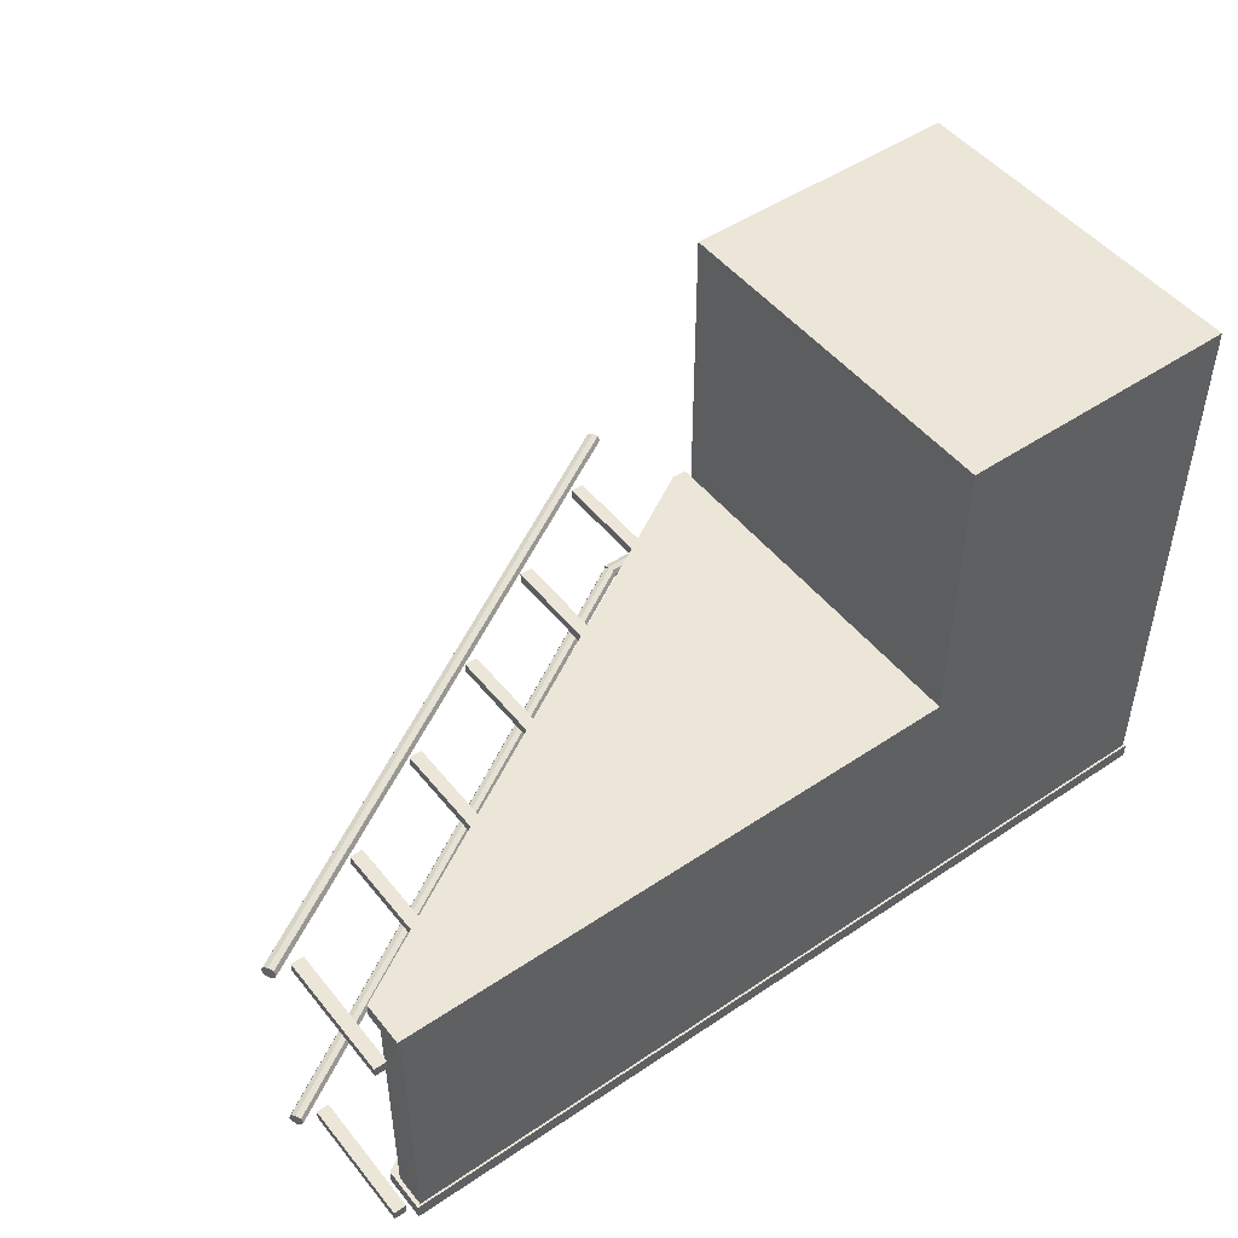
<metadata>
{"format":"obj","ext":"obj","renderer":"f3d","projection":"perspective","resolution":1024,"background":"white","views":[{"elev":48.6,"azim":-36.9,"up":"+Z"}]}
</metadata>
<code>
o stairs_1_Cube.030
v -2.5 -1.058 -0.7828
v -2.432 -1.058 -0.7828
v -2.432 -1.058 -0.7301
v -2.5 -1.058 -0.7301
v -2.5 -0.3853 -0.7828
v -2.432 -0.3853 -0.7828
v -2.432 -0.3853 -0.7301
v -2.5 -0.3853 -0.7301
v -0.7155 -1.053 -0.815
v -0.4375 -1.053 -0.815
v -0.4375 -1.053 0.5833
v -0.7155 -1.053 0.5833
v -0.7155 -0.881 -0.815
v -0.4375 -0.881 -0.815
v -0.4375 -0.881 0.5833
v -0.7155 -0.881 0.5833
v -0.1602 -1.053 0.5833
v -0.1602 -0.881 0.5833
v -0.1602 -1.053 -0.815
v -0.1602 -0.881 -0.815
v 0.1208 -1.053 -0.815
v 0.1208 -1.053 0.5833
v 0.1208 -0.881 0.5833
v 0.1208 -0.881 -0.815
v 0.387 -0.881 0.5833
v 0.387 -1.053 0.5833
v 0.387 -0.881 -0.815
v 0.387 -1.053 -0.815
v 0.6753 -1.053 -0.815
v 0.6753 -1.053 0.5833
v 0.6753 -0.881 0.5833
v 0.6753 -0.881 -0.815
v -0.9977 -1.053 0.5833
v -0.9977 -0.881 0.5833
v -0.9977 -1.053 -0.815
v -0.9977 -0.881 -0.815
v -1.264 -1.053 0.5833
v -1.264 -1.053 -0.815
v -1.264 -0.881 -0.815
v -1.264 -0.881 0.5833
v -1.541 -1.053 0.5833
v -1.541 -0.881 0.5833
v -1.541 -1.053 -0.815
v -1.541 -0.881 -0.815
v -1.807 -1.053 -0.815
v -1.807 -1.053 0.5833
v -1.807 -0.881 0.5833
v -1.807 -0.881 -0.815
v -2.084 -0.881 0.5833
v -2.084 -1.053 0.5833
v -2.084 -1.053 -0.815
v -2.084 -0.881 -0.815
v -2.355 -1.053 0.5833
v -2.355 -1.053 -0.815
v -2.355 -0.881 0.5833
v -2.355 -0.881 -0.815
v 0.7339 -0.881 0.5833
v 0.7339 -1.053 0.5833
v 0.7339 -1.053 -0.815
v 0.7339 -0.881 -0.815
v 2.245 -1.053 0.5833
v 2.245 -1.053 -0.815
v 2.245 -0.881 -0.815
v 2.245 -0.881 0.5833
v 2.245 -0.881 0.7962
v 2.245 -1.053 0.7962
v 0.7339 -0.881 0.7962
v 0.7339 -1.053 0.7962
v 0.7339 -1.053 2.191
v 0.7339 -0.881 2.191
v 2.245 -1.053 2.191
v 2.245 -0.881 2.191
v 2.245 -0.721 0.7962
v 2.245 -0.721 2.191
v 0.7339 -0.721 2.191
v 0.7339 -0.721 0.7962
v 0.7339 -0.721 0.5833
v 2.245 -0.721 0.5833
v 0.7339 -0.721 -0.815
v 2.245 -0.721 -0.815
v 0.6753 -0.721 -0.815
v 0.6753 -0.721 0.5833
v -2.084 -0.721 0.5833
v -2.084 -0.721 -0.815
v -1.807 -0.721 -0.815
v -1.807 -0.721 0.5833
v -1.541 -0.721 0.5833
v -1.541 -0.721 -0.815
v -1.264 -0.721 -0.815
v -1.264 -0.721 0.5833
v -0.9977 -0.721 0.5833
v -0.9977 -0.721 -0.815
v -0.7155 -0.721 -0.815
v -0.7155 -0.721 0.5833
v 0.387 -0.721 -0.815
v 0.387 -0.721 0.5833
v 0.1208 -0.721 -0.815
v 0.1208 -0.721 0.5833
v -0.1602 -0.721 -0.815
v -0.1602 -0.721 0.5833
v -0.4375 -0.721 -0.815
v -0.4375 -0.721 0.5833
v -1.807 -0.561 0.5833
v -1.807 -0.561 -0.815
v -0.4375 -0.561 -0.815
v -0.7155 -0.561 -0.815
v -0.7155 -0.561 0.5833
v -0.4375 -0.561 0.5833
v -0.1602 -0.561 0.5833
v -0.1602 -0.561 -0.815
v 0.1208 -0.561 0.5833
v 0.1208 -0.561 -0.815
v 0.387 -0.561 0.5833
v 0.387 -0.561 -0.815
v 0.6753 -0.561 0.5833
v 0.6753 -0.561 -0.815
v -0.9977 -0.561 0.5833
v -0.9977 -0.561 -0.815
v -1.264 -0.561 -0.815
v -1.264 -0.561 0.5833
v -1.541 -0.561 0.5833
v -1.541 -0.561 -0.815
v 0.7339 -0.561 0.5833
v 0.7339 -0.561 -0.815
v 2.245 -0.561 -0.815
v 2.245 -0.561 0.5833
v 2.245 -0.561 0.7962
v 0.7339 -0.561 0.7962
v 0.7339 -0.561 2.191
v 2.245 -0.561 2.191
v -1.541 -0.401 0.5833
v -1.541 -0.401 -0.815
v 2.245 -0.401 0.7962
v 2.245 -0.401 2.191
v 0.7339 -0.401 2.191
v 0.7339 -0.401 0.7962
v 0.7339 -0.401 0.5833
v 2.245 -0.401 0.5833
v 2.245 -0.401 -0.815
v 0.7339 -0.401 -0.815
v 0.6753 -0.401 -0.815
v 0.6753 -0.401 0.5833
v -1.264 -0.401 -0.815
v -1.264 -0.401 0.5833
v -0.9977 -0.401 0.5833
v -0.9977 -0.401 -0.815
v -0.7155 -0.401 -0.815
v -0.7155 -0.401 0.5833
v 0.387 -0.401 -0.815
v 0.387 -0.401 0.5833
v 0.1208 -0.401 -0.815
v 0.1208 -0.401 0.5833
v -0.1602 -0.401 -0.815
v -0.1602 -0.401 0.5833
v -0.4375 -0.401 -0.815
v -0.4375 -0.401 0.5833
v -1.264 -0.241 -0.815
v -1.264 -0.241 0.5833
v -0.7155 -0.241 -0.815
v -0.4375 -0.241 -0.815
v -0.4375 -0.241 0.5833
v -0.7155 -0.241 0.5833
v -0.1602 -0.241 0.5833
v -0.1602 -0.241 -0.815
v 0.1208 -0.241 0.5833
v 0.1208 -0.241 -0.815
v 0.387 -0.241 0.5833
v 0.387 -0.241 -0.815
v 0.6753 -0.241 0.5833
v 0.6753 -0.241 -0.815
v -0.9977 -0.241 0.5833
v -0.9977 -0.241 -0.815
v 0.7339 -0.241 0.5833
v 0.7339 -0.241 -0.815
v 2.245 -0.241 -0.815
v 2.245 -0.241 0.5833
v 2.245 -0.241 0.7962
v 0.7339 -0.241 0.7962
v 0.7339 -0.241 2.191
v 2.245 -0.241 2.191
v -0.9977 -0.08098 0.5833
v -0.9977 -0.08098 -0.815
v 2.245 -0.08098 0.7962
v 2.245 -0.08098 2.191
v 0.7339 -0.08098 2.191
v 0.7339 -0.08098 0.7962
v 0.7339 -0.08098 0.5833
v 2.245 -0.08098 0.5833
v 0.7339 -0.08098 -0.815
v 2.245 -0.08098 -0.815
v 0.6753 -0.08098 -0.815
v 0.6753 -0.08098 0.5833
v -0.7155 -0.08098 -0.815
v -0.7155 -0.08098 0.5833
v 0.387 -0.08098 -0.815
v 0.387 -0.08098 0.5833
v 0.1208 -0.08098 -0.815
v 0.1208 -0.08098 0.5833
v -0.1602 -0.08098 -0.815
v -0.1602 -0.08098 0.5833
v -0.4375 -0.08098 -0.815
v -0.4375 -0.08098 0.5833
v -0.7155 0.07902 -0.815
v -0.7155 0.07902 0.5833
v -0.4375 0.07902 -0.815
v -0.4375 0.07902 0.5833
v -0.1602 0.07902 0.5833
v -0.1602 0.07902 -0.815
v 0.1208 0.07902 0.5833
v 0.1208 0.07902 -0.815
v 0.387 0.07902 0.5833
v 0.387 0.07902 -0.815
v 0.6753 0.07902 0.5833
v 0.6753 0.07902 -0.815
v 0.7339 0.07902 0.5833
v 0.7339 0.07902 -0.815
v 2.245 0.07902 -0.815
v 2.245 0.07902 0.5833
v 2.245 0.07902 0.7962
v 0.7339 0.07902 0.7962
v 0.7339 0.07902 2.191
v 2.245 0.07902 2.191
v -0.4375 0.239 -0.815
v -0.4375 0.239 0.5833
v 2.245 0.239 0.7962
v 2.245 0.239 2.191
v 0.7339 0.239 2.191
v 0.7339 0.239 0.7962
v 0.7339 0.239 0.5833
v 2.245 0.239 0.5833
v 0.7339 0.239 -0.815
v 2.245 0.239 -0.815
v 0.6753 0.239 -0.815
v 0.6753 0.239 0.5833
v 0.387 0.239 -0.815
v 0.387 0.239 0.5833
v 0.1208 0.239 -0.815
v 0.1208 0.239 0.5833
v -0.1602 0.239 -0.815
v -0.1602 0.239 0.5833
v -0.1602 0.399 -0.815
v -0.1602 0.399 0.5833
v 0.1208 0.399 0.5833
v 0.1208 0.399 -0.815
v 0.387 0.399 0.5833
v 0.387 0.399 -0.815
v 0.6753 0.399 0.5833
v 0.6753 0.399 -0.815
v 0.7339 0.399 0.5833
v 0.7339 0.399 -0.815
v 2.245 0.399 0.5833
v 2.245 0.399 -0.815
v 2.245 0.399 0.7962
v 0.7339 0.399 0.7962
v 0.7339 0.399 2.191
v 2.245 0.399 2.191
v 0.1208 0.559 0.5833
v 0.1208 0.559 -0.815
v 2.245 0.559 2.191
v 2.245 0.559 0.7962
v 0.7339 0.559 2.191
v 0.7339 0.559 0.7962
v 0.7339 0.559 0.5833
v 2.245 0.559 0.5833
v 0.7339 0.559 -0.815
v 2.245 0.559 -0.815
v 0.6753 0.559 -0.815
v 0.6753 0.559 0.5833
v 0.387 0.559 -0.815
v 0.387 0.559 0.5833
v 0.387 0.719 0.5833
v 0.387 0.719 -0.815
v 0.6753 0.719 0.5833
v 0.6753 0.719 -0.815
v 0.7339 0.719 0.5833
v 0.7339 0.719 -0.815
v 2.245 0.719 0.5833
v 2.245 0.719 -0.815
v 2.245 0.719 0.7962
v 0.7339 0.719 0.7962
v 0.7339 0.719 2.191
v 2.245 0.719 2.191
v 0.6753 0.879 0.5833
v 0.6753 0.879 -0.815
v 2.245 0.879 2.191
v 2.245 0.879 0.7962
v 0.7339 0.879 2.191
v 0.7339 0.879 0.7962
v 0.7339 0.879 0.5833
v 2.245 0.879 0.5833
v 0.7339 0.879 -0.815
v 2.245 0.879 -0.815
v -2.376 -1.064 -0.8914
v 2.254 -1.064 -0.8914
v 2.254 -1.064 -0.8095
v -2.376 -1.064 -0.8095
v -2.376 -0.8253 -0.8914
v 2.254 0.9132 -0.8914
v 2.254 0.9132 -0.8095
v -2.376 -0.8253 -0.8095
v 0.6424 -1.064 -0.8914
v 0.6424 -1.064 -0.8095
v 0.6424 0.9132 -0.8914
v 0.6424 0.9132 -0.8095
v 0.6424 0.9132 0.6424
v 0.6424 0.9132 0.5605
v 0.6424 -1.064 0.6424
v 0.6424 -1.064 0.5605
v -2.376 -0.8253 0.6424
v 0.7192 0.9132 0.6424
v 0.7192 0.9132 0.5605
v -2.376 -0.8253 0.5605
v -2.376 -1.064 0.6424
v 0.7192 -1.064 0.6424
v 0.7192 -1.064 0.5605
v -2.376 -1.064 0.5605
v -1.972 -0.05023 -0.7301
v -1.904 -0.05023 -0.7301
v -1.904 -0.05023 -0.7828
v -1.972 -0.05023 -0.7828
v -1.972 -0.7228 -0.7301
v -1.904 -0.7228 -0.7301
v -1.904 -0.7228 -0.7828
v -1.972 -0.7228 -0.7828
v -1.433 -0.4046 -0.7828
v -1.365 -0.4046 -0.7828
v -1.365 -0.4046 -0.7301
v -1.433 -0.4046 -0.7301
v -1.433 0.2679 -0.7828
v -1.365 0.2679 -0.7828
v -1.365 0.2679 -0.7301
v -1.433 0.2679 -0.7301
v -0.8929 0.5861 -0.7301
v -0.825 0.5861 -0.7301
v -0.825 0.5861 -0.7828
v -0.8929 0.5861 -0.7828
v -0.8929 -0.08647 -0.7301
v -0.825 -0.08647 -0.7301
v -0.825 -0.08647 -0.7828
v -0.8929 -0.08647 -0.7828
v -0.3317 0.2373 -0.7828
v -0.2638 0.2373 -0.7828
v -0.2638 0.2373 -0.7301
v -0.3317 0.2373 -0.7301
v -0.3317 0.9099 -0.7828
v -0.2638 0.9099 -0.7828
v -0.2638 0.9099 -0.7301
v -0.3317 0.9099 -0.7301
v 0.2237 1.231 -0.7301
v 0.2915 1.231 -0.7301
v 0.2915 1.231 -0.7828
v 0.2237 1.231 -0.7828
v 0.2237 0.5583 -0.7301
v 0.2915 0.5583 -0.7301
v 0.2915 0.5583 -0.7828
v 0.2237 0.5583 -0.7828
v 0.779 0.8755 -0.7828
v 0.8469 0.8755 -0.7828
v 0.8469 0.8755 -0.7301
v 0.779 0.8755 -0.7301
v 0.779 1.548 -0.7828
v 0.8469 1.548 -0.7828
v 0.8469 1.548 -0.7301
v 0.779 1.548 -0.7301
v 1.469 1.548 -0.7301
v 1.536 1.548 -0.7301
v 1.536 1.548 -0.7828
v 1.469 1.548 -0.7828
v 1.469 0.8759 -0.7301
v 1.536 0.8759 -0.7301
v 1.536 0.8759 -0.7828
v 1.469 0.8759 -0.7828
v 2.174 0.8749 -0.7828
v 2.242 0.8749 -0.7828
v 2.242 0.8749 -0.7301
v 2.174 0.8749 -0.7301
v 2.174 1.547 -0.7828
v 2.242 1.547 -0.7828
v 2.242 1.547 -0.7301
v 2.174 1.547 -0.7301
v -2.614 -0.314 -0.7598
v -2.608 -0.3239 -0.7874
v -2.594 -0.3477 -0.7988
v -2.581 -0.3715 -0.7874
v -2.575 -0.3814 -0.7598
v -2.581 -0.3715 -0.7322
v -2.594 -0.3477 -0.7208
v -2.608 -0.3239 -0.7322
v 0.7208 1.638 -0.7593
v 0.7265 1.628 -0.7869
v 0.7405 1.604 -0.7984
v 0.7544 1.58 -0.7869
v 0.7602 1.571 -0.7593
v 0.7544 1.58 -0.7318
v 0.7405 1.604 -0.7203
v 0.7265 1.628 -0.7318
v -2.594 -0.3477 -0.7598
v 0.7405 1.604 -0.7593
v 0.7405 1.616 -0.7595
v 2.271 1.612 -0.7596
v 0.741 1.643 -0.732
v 0.7405 1.616 -0.7205
v 0.7401 1.588 -0.732
v 0.7399 1.577 -0.7595
v 0.7401 1.588 -0.7871
v 0.7405 1.616 -0.7986
v 0.741 1.643 -0.7871
v 0.7412 1.655 -0.7595
v 2.272 1.64 -0.732
v 2.271 1.612 -0.7206
v 2.271 1.585 -0.732
v 2.27 1.573 -0.7596
v 2.271 1.585 -0.7872
v 2.271 1.612 -0.7986
v 2.272 1.64 -0.7872
v 2.272 1.651 -0.7596
v 0.5574 1.497 0.5132
v -2.594 -0.3477 0.5128
v 0.5435 1.521 0.5408
v 0.5574 1.497 0.5523
v 0.5713 1.473 0.5408
v 0.5771 1.463 0.5132
v 0.5714 1.473 0.4857
v 0.5574 1.497 0.4742
v 0.5435 1.521 0.4857
v 0.5377 1.531 0.5132
v -2.608 -0.3239 0.5404
v -2.594 -0.3477 0.5518
v -2.581 -0.3715 0.5404
v -2.575 -0.3814 0.5128
v -2.581 -0.3715 0.4852
v -2.594 -0.3477 0.4738
v -2.608 -0.3239 0.4852
v -2.614 -0.314 0.5128
v 0.2237 0.5583 0.4898
v 0.2915 0.5583 0.4898
v 0.2915 0.5583 0.5425
v 0.2237 0.5583 0.5425
v 0.2237 1.231 0.4898
v 0.2915 1.231 0.4898
v 0.2915 1.231 0.5425
v 0.2237 1.231 0.5425
v -0.3317 0.9099 0.5425
v -0.2638 0.9099 0.5425
v -0.2638 0.9099 0.4898
v -0.3317 0.9099 0.4898
v -0.3317 0.2373 0.5425
v -0.2638 0.2373 0.5425
v -0.2638 0.2373 0.4898
v -0.3317 0.2373 0.4898
v -0.8929 -0.08647 0.4898
v -0.825 -0.08647 0.4898
v -0.825 -0.08647 0.5425
v -0.8929 -0.08647 0.5425
v -0.8929 0.5861 0.4898
v -0.825 0.5861 0.4898
v -0.825 0.5861 0.5425
v -0.8929 0.5861 0.5425
v -1.433 0.2679 0.5425
v -1.365 0.2679 0.5425
v -1.365 0.2679 0.4898
v -1.433 0.2679 0.4898
v -1.433 -0.4046 0.5425
v -1.365 -0.4046 0.5425
v -1.365 -0.4046 0.4898
v -1.433 -0.4046 0.4898
v -1.972 -0.7228 0.4898
v -1.904 -0.7228 0.4898
v -1.904 -0.7228 0.5425
v -1.972 -0.7228 0.5425
v -1.972 -0.05023 0.4898
v -1.904 -0.05023 0.4898
v -1.904 -0.05023 0.5425
v -1.972 -0.05023 0.5425
v -2.5 -0.3853 0.5425
v -2.432 -0.3853 0.5425
v -2.432 -0.3853 0.4898
v -2.5 -0.3853 0.4898
v -2.5 -1.058 0.5425
v -2.432 -1.058 0.5425
v -2.432 -1.058 0.4898
v -2.5 -1.058 0.4898
f 9 10 11 12
f 9 13 14 10
f 11 15 16 12
f 15 11 17 18
f 10 14 20 19
f 11 10 19 17
f 17 19 21 22
f 19 20 24 21
f 18 17 22 23
f 23 22 26 25
f 21 24 27 28
f 22 21 28 26
f 26 28 29 30
f 28 27 32 29
f 25 26 30 31
f 12 16 34 33
f 13 9 35 36
f 9 12 33 35
f 35 33 37 38
f 36 35 38 39
f 33 34 40 37
f 37 40 42 41
f 39 38 43 44
f 38 37 41 43
f 43 41 46 45
f 44 43 45 48
f 41 42 47 46
f 46 47 49 50
f 48 45 51 52
f 45 46 50 51
f 51 50 53 54
f 49 52 56 55
f 52 51 54 56
f 50 49 55 53
f 56 54 53 55
f 31 30 58 57
f 29 32 60 59
f 30 29 59 58
f 58 59 62 61
f 59 60 63 62
f 62 63 64 61
f 61 64 65 66
f 58 61 66 68
f 68 66 71 69
f 66 65 72 71
f 70 69 71 72
f 72 65 73 74
f 70 72 74 75
f 65 64 78 73
f 63 60 79 80
f 64 63 80 78
f 60 32 81 79
f 31 57 77 82
f 52 49 83 84
f 48 52 84 85
f 49 47 86 83
f 47 42 87 86
f 44 48 85 88
f 39 44 88 89
f 42 40 90 87
f 40 34 91 90
f 36 39 89 92
f 13 36 92 93
f 34 16 94 91
f 32 27 95 81
f 25 31 82 96
f 27 24 97 95
f 23 25 96 98
f 24 20 99 97
f 18 23 98 100
f 20 14 101 99
f 15 18 100 102
f 16 15 102 94
f 14 13 93 101
f 86 85 84 83
f 85 86 103 104
f 101 93 106 105
f 94 102 108 107
f 102 100 109 108
f 99 101 105 110
f 100 98 111 109
f 97 99 110 112
f 98 96 113 111
f 95 97 112 114
f 96 82 115 113
f 81 95 114 116
f 91 94 107 117
f 93 92 118 106
f 92 89 119 118
f 90 91 117 120
f 87 90 120 121
f 89 88 122 119
f 88 85 104 122
f 86 87 121 103
f 82 77 123 115
f 79 81 116 124
f 78 80 125 126
f 80 79 124 125
f 73 78 126 127
f 75 74 130 129
f 74 73 127 130
f 121 122 104 103
f 122 121 131 132
f 130 127 133 134
f 129 130 134 135
f 127 126 138 133
f 125 124 140 139
f 126 125 139 138
f 124 116 141 140
f 115 123 137 142
f 119 122 132 143
f 121 120 144 131
f 120 117 145 144
f 118 119 143 146
f 106 118 146 147
f 117 107 148 145
f 116 114 149 141
f 113 115 142 150
f 114 112 151 149
f 111 113 150 152
f 112 110 153 151
f 109 111 152 154
f 110 105 155 153
f 108 109 154 156
f 107 108 156 148
f 105 106 147 155
f 144 143 132 131
f 143 144 158 157
f 155 147 159 160
f 148 156 161 162
f 156 154 163 161
f 153 155 160 164
f 154 152 165 163
f 151 153 164 166
f 152 150 167 165
f 149 151 166 168
f 150 142 169 167
f 141 149 168 170
f 145 148 162 171
f 147 146 172 159
f 146 143 157 172
f 144 145 171 158
f 142 137 173 169
f 140 141 170 174
f 138 139 175 176
f 139 140 174 175
f 133 138 176 177
f 135 134 180 179
f 134 133 177 180
f 171 172 157 158
f 172 171 181 182
f 180 177 183 184
f 179 180 184 185
f 177 176 188 183
f 175 174 189 190
f 176 175 190 188
f 174 170 191 189
f 169 173 187 192
f 159 172 182 193
f 171 162 194 181
f 170 168 195 191
f 167 169 192 196
f 168 166 197 195
f 165 167 196 198
f 166 164 199 197
f 163 165 198 200
f 164 160 201 199
f 161 163 200 202
f 162 161 202 194
f 160 159 193 201
f 194 193 182 181
f 193 194 204 203
f 201 193 203 205
f 194 202 206 204
f 202 200 207 206
f 199 201 205 208
f 200 198 209 207
f 197 199 208 210
f 198 196 211 209
f 195 197 210 212
f 196 192 213 211
f 191 195 212 214
f 192 187 215 213
f 189 191 214 216
f 188 190 217 218
f 190 189 216 217
f 183 188 218 219
f 185 184 222 221
f 184 183 219 222
f 203 204 206 205
f 205 206 224 223
f 222 219 225 226
f 221 222 226 227
f 219 218 230 225
f 217 216 231 232
f 218 217 232 230
f 216 214 233 231
f 213 215 229 234
f 214 212 235 233
f 211 213 234 236
f 212 210 237 235
f 209 211 236 238
f 210 208 239 237
f 207 209 238 240
f 208 205 223 239
f 206 207 240 224
f 223 224 240 239
f 239 240 242 241
f 240 238 243 242
f 237 239 241 244
f 238 236 245 243
f 235 237 244 246
f 236 234 247 245
f 233 235 246 248
f 234 229 249 247
f 231 233 248 250
f 230 232 252 251
f 232 231 250 252
f 225 230 251 253
f 227 226 256 255
f 226 225 253 256
f 241 242 243 244
f 244 243 257 258
f 256 253 260 259
f 255 256 259 261
f 253 251 264 260
f 252 250 265 266
f 251 252 266 264
f 250 248 267 265
f 247 249 263 268
f 248 246 269 267
f 245 247 268 270
f 246 244 258 269
f 243 245 270 257
f 258 257 270 269
f 269 270 271 272
f 270 268 273 271
f 267 269 272 274
f 268 263 275 273
f 265 267 274 276
f 264 266 278 277
f 266 265 276 278
f 260 264 277 279
f 261 259 282 281
f 259 260 279 282
f 272 271 273 274
f 274 273 283 284
f 282 279 286 285
f 281 282 285 287
f 279 277 290 286
f 278 276 291 292
f 277 278 292 290
f 276 274 284 291
f 273 275 289 283
f 286 288 287 285
f 290 289 288 286
f 291 289 290 292
f 284 283 289 291
f 57 58 68 67
f 67 68 69 70
f 67 70 75 76
f 57 67 76 77
f 77 76 128 123
f 76 75 129 128
f 128 129 135 136
f 123 128 136 137
f 137 136 178 173
f 136 135 179 178
f 178 179 185 186
f 173 178 186 187
f 187 186 220 215
f 186 185 221 220
f 220 221 227 228
f 215 220 228 229
f 229 228 254 249
f 228 227 255 254
f 254 255 261 262
f 249 254 262 263
f 263 262 280 275
f 262 261 281 280
f 280 281 287 288
f 275 280 288 289
f 294 298 299 295
f 296 300 297 293
f 295 302 301 294
f 302 296 293 301
f 300 304 303 297
f 304 299 298 303
f 297 303 301 293
f 303 298 294 301
f 299 304 302 295
f 304 300 296 302
f 305 309 313 307
f 310 305 307 314
f 306 311 315 308
f 312 306 308 316
f 305 310 311 306
f 309 305 306 312
f 307 313 316 308
f 314 307 308 315
f 313 309 312 316
f 315 311 310 314
f 1 2 3 4
f 5 8 7 6
f 1 5 6 2
f 2 6 7 3
f 3 7 8 4
f 5 1 4 8
f 320 324 321 317
f 322 318 317 321
f 323 319 318 322
f 324 320 319 323
f 320 317 318 319
f 324 323 322 321
f 325 326 327 328
f 329 332 331 330
f 325 329 330 326
f 326 330 331 327
f 327 331 332 328
f 329 325 328 332
f 336 340 337 333
f 338 334 333 337
f 339 335 334 338
f 340 336 335 339
f 336 333 334 335
f 340 339 338 337
f 341 342 343 344
f 345 348 347 346
f 341 345 346 342
f 342 346 347 343
f 343 347 348 344
f 345 341 344 348
f 352 356 353 349
f 354 350 349 353
f 355 351 350 354
f 356 352 351 355
f 352 349 350 351
f 356 355 354 353
f 357 358 359 360
f 361 364 363 362
f 357 361 362 358
f 358 362 363 359
f 359 363 364 360
f 361 357 360 364
f 368 372 369 365
f 370 366 365 369
f 371 367 366 370
f 372 368 367 371
f 368 365 366 367
f 372 371 370 369
f 373 374 375 376
f 377 380 379 378
f 373 377 378 374
f 374 378 379 375
f 375 379 380 376
f 377 373 376 380
f 397 381 382
f 398 390 389
f 397 382 383
f 398 391 390
f 397 383 384
f 398 392 391
f 397 384 385
f 398 393 392
f 397 385 386
f 398 394 393
f 397 386 387
f 398 395 394
f 397 387 388
f 398 396 395
f 397 388 381
f 398 389 396
f 381 389 390 382
f 382 390 391 383
f 383 391 392 384
f 384 392 393 385
f 385 393 394 386
f 386 394 395 387
f 387 395 396 388
f 388 396 389 381
f 409 401 408 416
f 410 402 401 409
f 411 403 402 410
f 412 404 403 411
f 413 405 404 412
f 414 406 405 413
f 415 407 406 414
f 416 408 407 415
f 399 408 401
f 400 409 416
f 399 401 402
f 400 410 409
f 399 402 403
f 400 411 410
f 399 403 404
f 400 412 411
f 399 404 405
f 400 413 412
f 399 405 406
f 400 414 413
f 399 406 407
f 400 415 414
f 399 407 408
f 400 416 415
f 427 419 426 434
f 428 420 419 427
f 429 421 420 428
f 430 422 421 429
f 431 423 422 430
f 432 424 423 431
f 433 425 424 432
f 434 426 425 433
f 417 426 419
f 418 427 434
f 417 419 420
f 418 428 427
f 417 420 421
f 418 429 428
f 417 421 422
f 418 430 429
f 417 422 423
f 418 431 430
f 417 423 424
f 418 432 431
f 417 424 425
f 418 433 432
f 417 425 426
f 418 434 433
f 435 436 437 438
f 439 442 441 440
f 435 439 440 436
f 436 440 441 437
f 437 441 442 438
f 439 435 438 442
f 446 450 447 443
f 448 444 443 447
f 449 445 444 448
f 450 446 445 449
f 446 443 444 445
f 450 449 448 447
f 451 452 453 454
f 455 458 457 456
f 451 455 456 452
f 452 456 457 453
f 453 457 458 454
f 455 451 454 458
f 462 466 463 459
f 464 460 459 463
f 465 461 460 464
f 466 462 461 465
f 462 459 460 461
f 466 465 464 463
f 467 468 469 470
f 471 474 473 472
f 467 471 472 468
f 468 472 473 469
f 469 473 474 470
f 471 467 470 474
f 478 482 479 475
f 480 476 475 479
f 481 477 476 480
f 482 478 477 481
f 478 475 476 477
f 482 481 480 479

</code>
